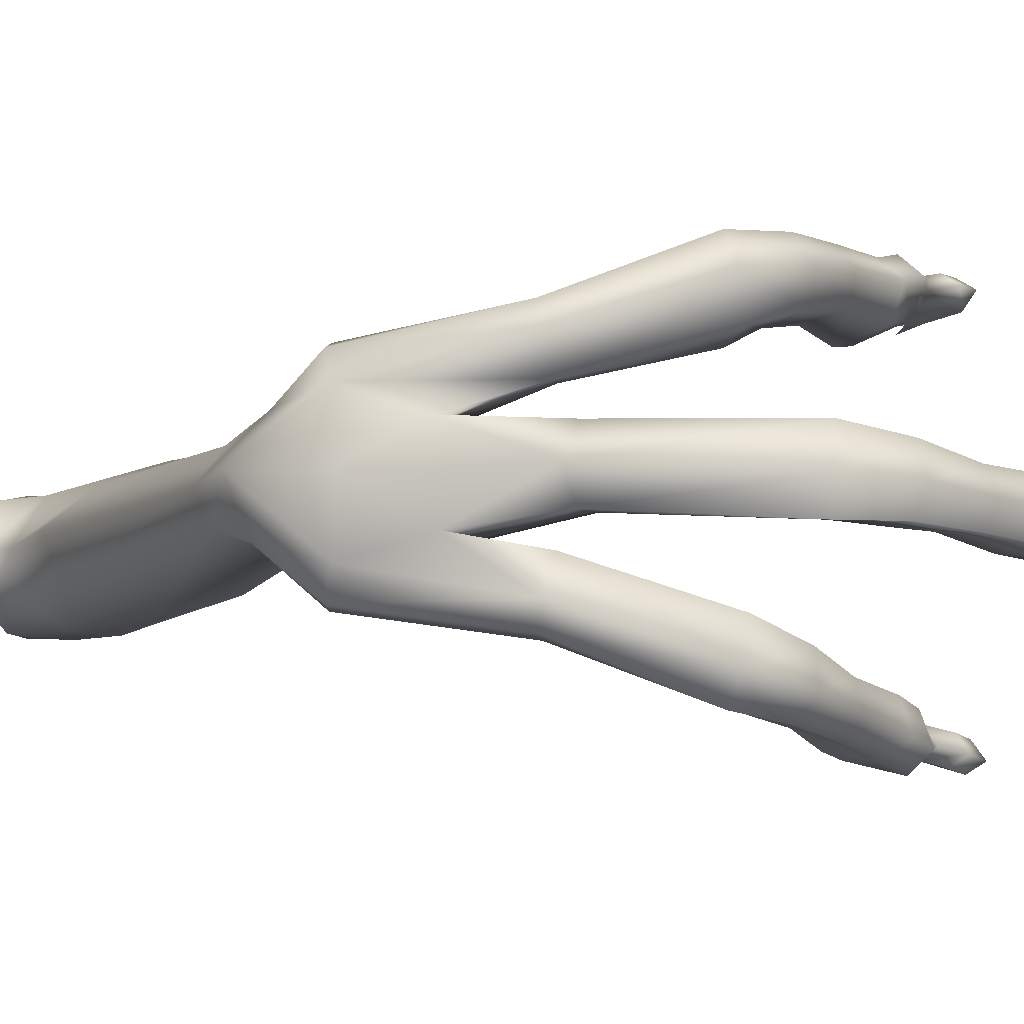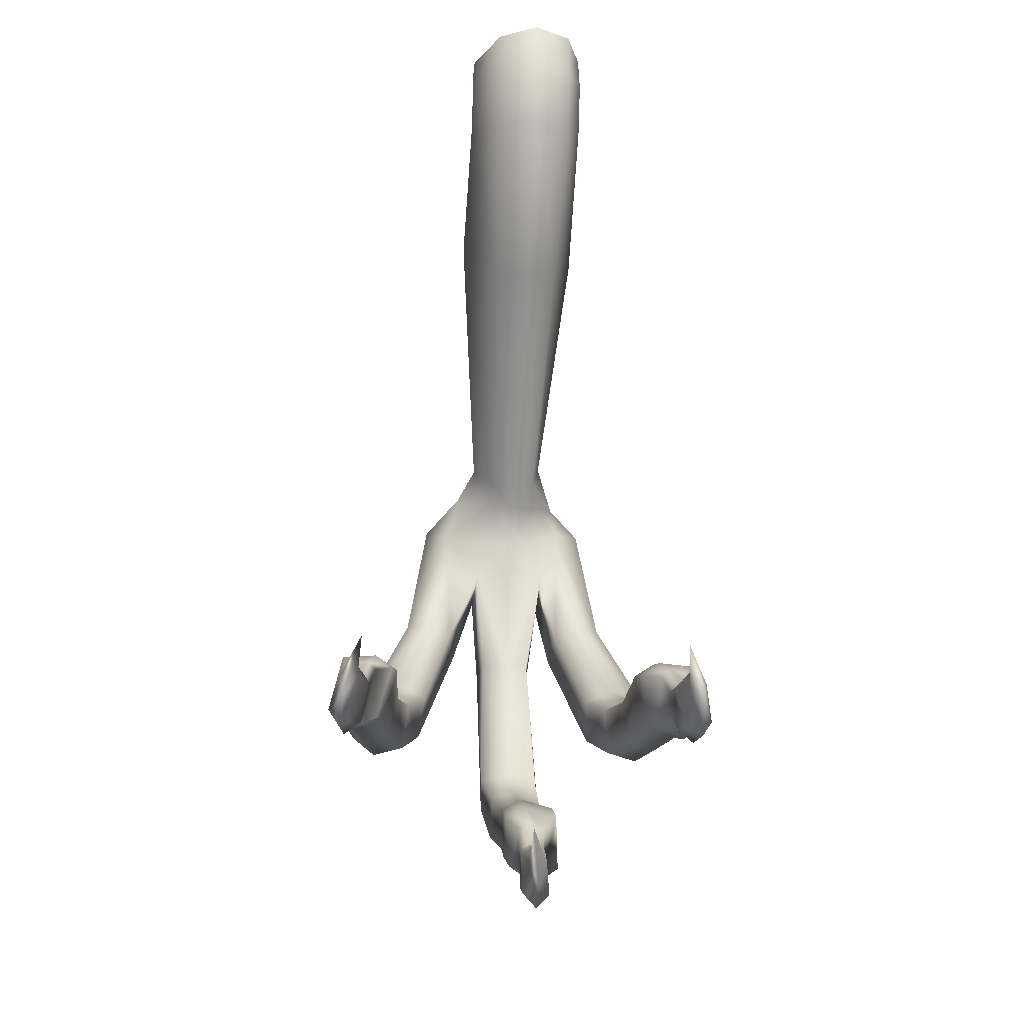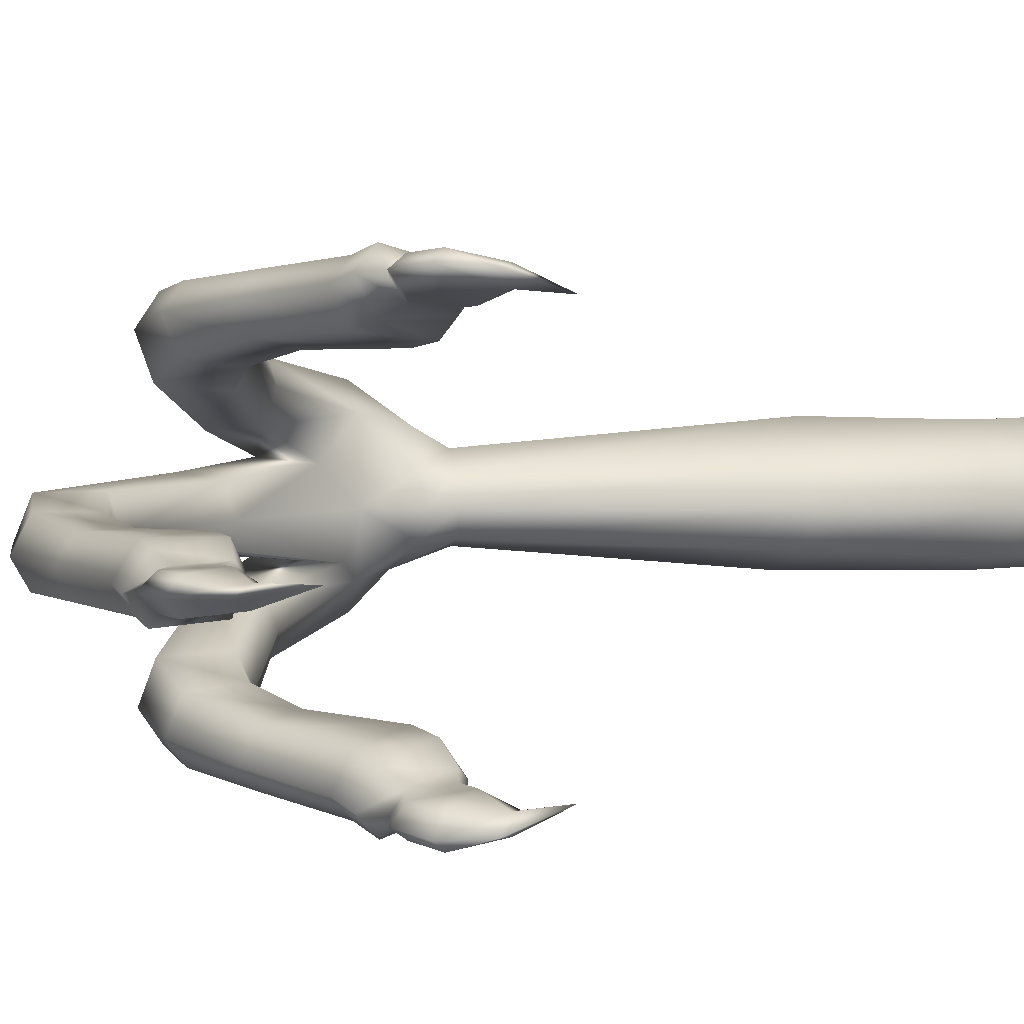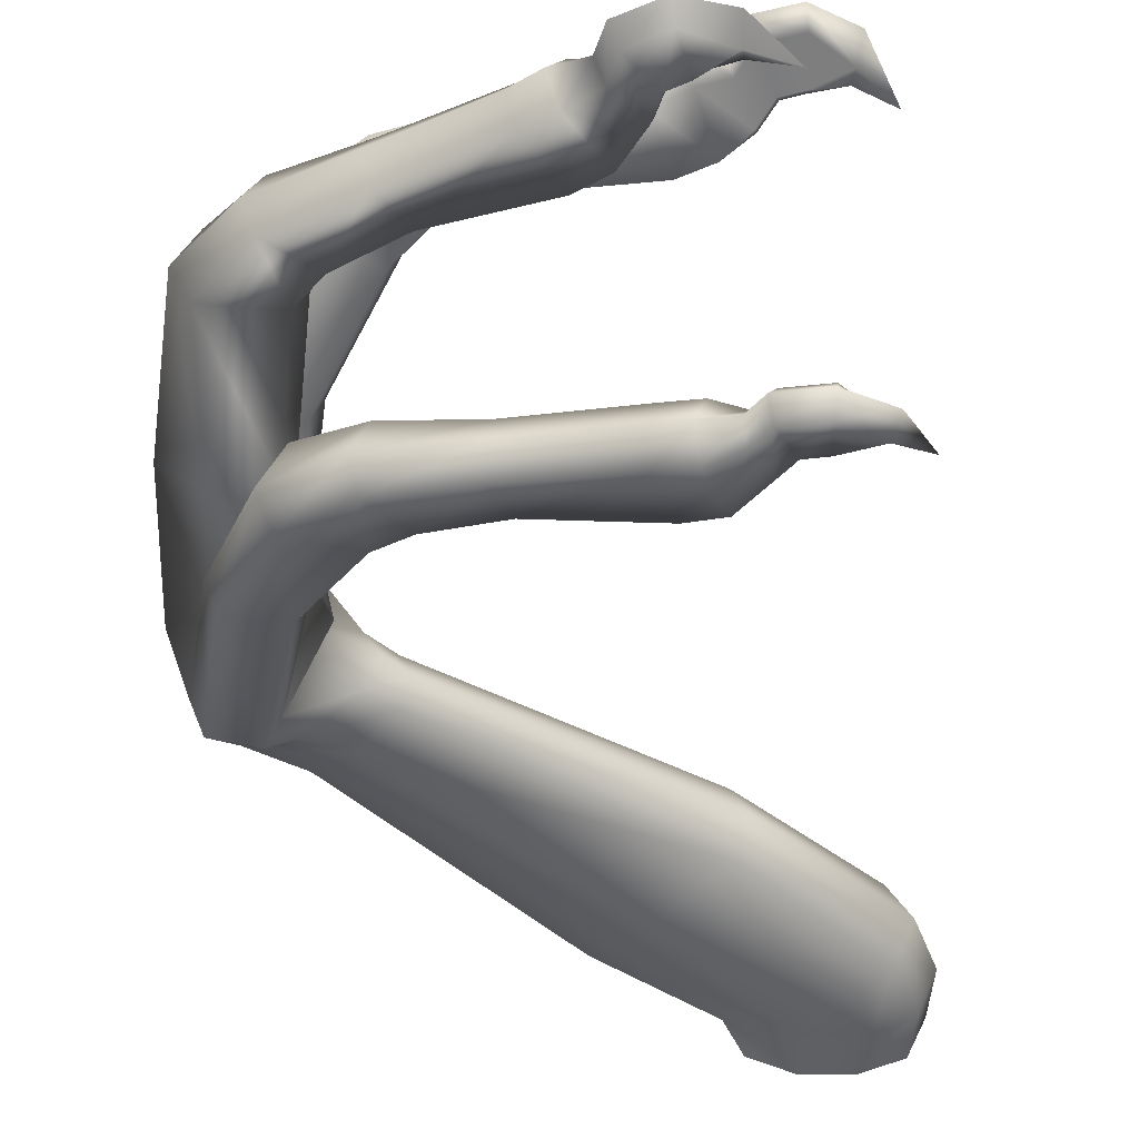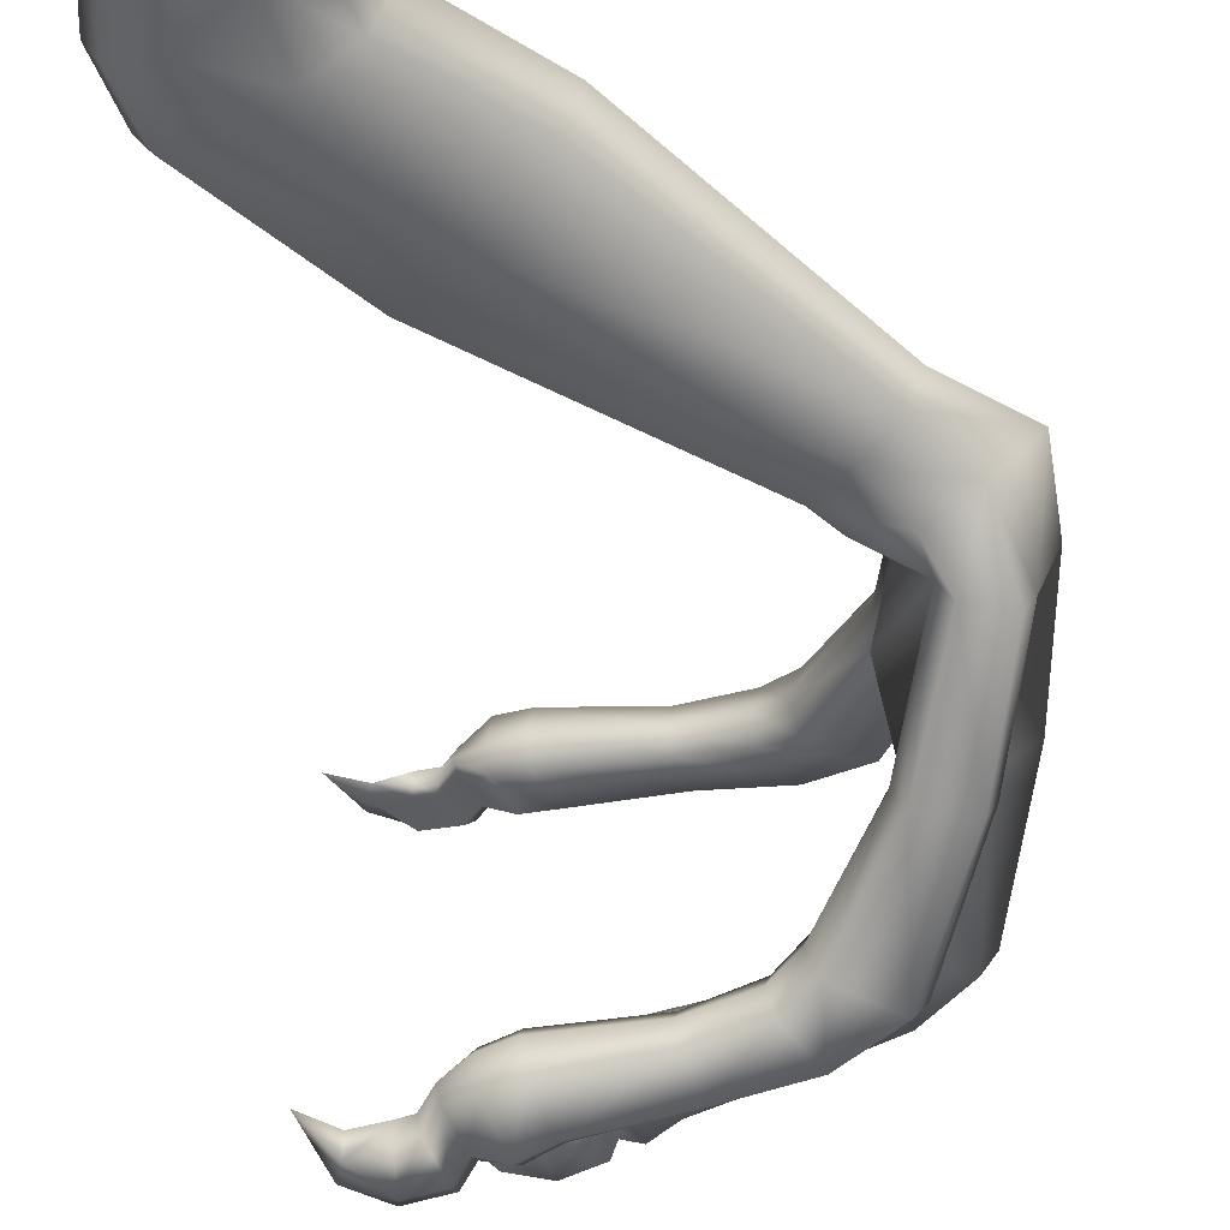
<metadata>
{"format":"obj","ext":"obj","renderer":"f3d","projection":"perspective","resolution":1024,"background":"white","views":[{"elev":-7.9,"azim":-74.8,"up":"+Z"},{"elev":-28.1,"azim":86.2,"up":"+Y"},{"elev":4.2,"azim":32.8,"up":"+Z"},{"elev":-44.5,"azim":0.4,"up":"+Z"},{"elev":-51.8,"azim":-177.4,"up":"+Z"}]}
</metadata>
<code>
g default
v -1.088 0.6984 -0.4492
v -1.025 0.6696 -0.4456
v -1.054 0.6759 -0.4428
v -1.113 0.7075 -0.4423
v -1.065 0.6948 -0.4382
v -1.072 0.7418 -0.438
v -0.9963 0.6924 -0.4377
v -1.024 0.6559 -0.437
v -1.024 0.7036 -0.435
v -0.9913 0.6724 -0.4349
v -1.193 0.7221 -0.4345
v -1.057 0.6627 -0.4339
v -1.097 0.7506 -0.4337
v -1.039 0.7071 -0.4335
v -1.092 0.6805 -0.4326
v -1.068 0.6816 -0.4292
v -1.051 0.7259 -0.429
v -1.257 0.7375 -0.4283
v -1.117 0.6905 -0.4263
v -0.9977 0.7036 -0.4248
v -1.18 0.7562 -0.4241
v -0.995 0.6903 -0.4233
v -1.022 0.6661 -0.4228
v -1.302 0.7697 -0.4218
v -1.023 0.7066 -0.4214
v -0.9694 0.717 -0.4204
v -1.051 0.6719 -0.4201
v -1.037 0.7099 -0.42
v -1.231 0.7712 -0.4198
v -1.195 0.7084 -0.4182
v -1.049 0.7285 -0.4157
v -1.063 0.6908 -0.4154
v -1.022 0.6987 -0.4143
v -1.039 0.7023 -0.4128
v -1.255 0.7914 -0.4126
v -1.263 0.7239 -0.4094
v -1.069 0.7429 -0.4093
v -1.05 0.7211 -0.4083
v -1.084 0.6906 -0.4069
v -1.094 0.752 -0.4062
v -1.177 0.7577 -0.4026
v -1.109 0.6997 -0.4
v -1.313 0.7583 -0.3986
v -1.225 0.7724 -0.3962
v -1.189 0.7147 -0.3949
v -1.07 0.7321 -0.3943
v -1.096 0.7409 -0.3899
v -1.178 0.7482 -0.3879
v -1.246 0.7901 -0.386
v -1.253 0.7281 -0.3817
v -1.302 0.8785 -0.3794
v -1.343 0.8712 -0.3787
v -1.229 0.7619 -0.377
v -1.297 0.7574 -0.3662
v -1.327 0.9996 -0.3618
v -1.254 0.7805 -0.3612
v -1.293 0.8761 -0.3608
v -1.361 0.9912 -0.3606
v -1.351 0.8653 -0.3604
v -1.317 0.9968 -0.3397
v -1.37 0.9842 -0.3389
v -1.106 1.194 -0.3368
v -0.9667 1.311 -0.3367
v -0.9858 1.27 -0.3366
v -1.3 0.8695 -0.3362
v -1.025 1.291 -0.336
v -0.9719 1.347 -0.336
v -1.011 1.347 -0.3354
v -1.309 1.022 -0.3335
v -1.339 0.8603 -0.332
v -0.9345 1.3 -0.3238
v -0.9525 1.252 -0.3237
v -1.155 0.579 -0.3233
v -0.9386 1.347 -0.3233
v -1.057 1.309 -0.3219
v -1.346 1.042 -0.3217
v -1.044 1.347 -0.3214
v -1.286 0.9369 -0.3213
v -1.346 0.7016 -0.321
v -1.129 0.6188 -0.3202
v -1.355 0.9254 -0.3201
v -1.177 0.5947 -0.3195
v -1.152 0.6339 -0.3189
v -1.31 0.6593 -0.3187
v -1.251 0.6285 -0.3186
v -1.054 1.153 -0.3183
v -1.28 1.055 -0.3182
v -1.144 1.248 -0.3166
v -1.276 0.687 -0.3158
v -1.231 0.6601 -0.3146
v -1.296 0.7133 -0.314
v -1.274 1.006 -0.3119
v -1.1 0.5376 -0.311
v -1.127 0.5508 -0.3109
v -1.134 0.5725 -0.3107
v -1.351 0.8455 -0.3102
v -1.254 1.024 -0.3102
v -1.308 1.08 -0.3089
v -1.091 0.5718 -0.3073
v -1.106 0.5792 -0.3073
v -1.113 0.6007 -0.3072
v -1.31 0.8428 -0.3071
v -1.067 0.5544 -0.3064
v -1.163 0.5662 -0.3036
v -1.185 0.5826 -0.3006
v -1.257 0.6193 -0.3001
v -1.102 0.5261 -0.2998
v -1.133 0.5409 -0.2997
v -1.067 0.5347 -0.2994
v -1.14 0.5624 -0.2994
v -1.319 0.6515 -0.2978
v -1.359 0.698 -0.2964
v -1.066 0.568 -0.296
v -1.11 0.6053 -0.2945
v -1.09 0.5775 -0.2945
v -1.103 0.584 -0.2945
v -1.227 0.6652 -0.2937
v -1.035 0.5751 -0.2931
v -1.271 0.6917 -0.2926
v -1.148 0.64 -0.2921
v -1.126 0.6248 -0.2921
v -1.066 0.5551 -0.2918
v -0.9205 1.296 -0.291
v -0.938 1.244 -0.291
v -0.9242 1.347 -0.2909
v -1.045 1.143 -0.2901
v -1.263 1 -0.2889
v -1.247 1.017 -0.2887
v -1.381 0.8455 -0.2882
v -1.299 0.9745 -0.2882
v -1.387 0.978 -0.288
v -1.302 0.8424 -0.288
v -1.099 0.5384 -0.2878
v -1.125 0.5511 -0.2877
v -1.132 0.5727 -0.2875
v -1.287 0.7155 -0.2872
v -1.091 0.5712 -0.286
v -1.106 0.5786 -0.286
v -1.113 0.6001 -0.2859
v -1.316 1.089 -0.2831
v -1.379 1.048 -0.283
v -1.154 1.259 -0.2827
v -1.059 1.347 -0.2824
v -1.073 1.317 -0.2824
v -1.153 0.5792 -0.2801
v -1.249 0.6287 -0.2782
v -1.231 0.6595 -0.2775
v -1.175 0.595 -0.2763
v -1.13 0.6181 -0.2753
v -1.152 0.6332 -0.274
v -1.277 0.6865 -0.2719
v -1.308 0.6589 -0.271
v -1.255 1.025 -0.2659
v -1.275 1.006 -0.2651
v -1.344 0.7001 -0.2638
v -1.311 0.8428 -0.263
v -1.297 0.7131 -0.2614
v -1.056 1.154 -0.26
v -1.35 0.8438 -0.2589
v -1.303 1.075 -0.2574
v -1.31 0.9425 -0.2571
v -0.9404 1.347 -0.2564
v -0.9542 1.253 -0.2561
v -0.9362 1.301 -0.256
v -1.352 0.9294 -0.253
v -1.276 1.048 -0.2504
v -1.122 1.233 -0.2488
v -1.033 1.347 -0.2436
v -1.047 1.303 -0.2431
v -1.325 1.039 -0.241
v -1.375 0.9842 -0.2354
v -1.29 1.021 -0.234
v -0.982 1.347 -0.233
v -1.339 0.8603 -0.2329
v -0.9959 1.276 -0.2324
v -0.9764 1.314 -0.2323
v -1.087 1.197 -0.2292
v -1.3 0.8695 -0.2287
v -1.309 0.9881 -0.2252
v -1.365 0.9912 -0.2137
v -1.351 0.8653 -0.2045
v -1.293 0.8761 -0.2041
v -1.254 0.7805 -0.2037
v -1.327 0.9996 -0.2031
v -1.297 0.7574 -0.1987
v -1.229 0.7619 -0.1879
v -1.343 0.8712 -0.1862
v -1.302 0.8785 -0.1855
v -1.253 0.7281 -0.1832
v -1.246 0.7901 -0.1789
v -1.178 0.7482 -0.177
v -1.096 0.7409 -0.175
v -1.07 0.7321 -0.1706
v -1.189 0.7147 -0.1699
v -1.225 0.7724 -0.1687
v -1.313 0.7583 -0.1663
v -1.109 0.6997 -0.1649
v -1.177 0.7577 -0.1623
v -1.094 0.752 -0.1587
v -1.084 0.6906 -0.158
v -1.05 0.7211 -0.1566
v -1.069 0.7429 -0.1556
v -1.263 0.7239 -0.1555
v -1.255 0.7914 -0.1523
v -1.039 0.7023 -0.1521
v -1.022 0.6987 -0.1506
v -1.063 0.6908 -0.1495
v -1.049 0.7285 -0.1492
v -1.195 0.7084 -0.1467
v -1.231 0.7712 -0.1451
v -1.037 0.7099 -0.1449
v -1.051 0.6719 -0.1448
v -0.9694 0.717 -0.1445
v -1.023 0.7066 -0.1435
v -1.302 0.7697 -0.1431
v -1.022 0.6661 -0.1421
v -0.995 0.6903 -0.1416
v -1.18 0.7562 -0.1408
v -0.9977 0.7036 -0.1401
v -1.117 0.6905 -0.1386
v -1.257 0.7375 -0.1366
v -1.051 0.7259 -0.1359
v -1.068 0.6816 -0.1357
v -1.092 0.6805 -0.1323
v -1.039 0.7071 -0.1314
v -1.097 0.7506 -0.1312
v -1.057 0.6627 -0.131
v -1.193 0.7221 -0.1304
v -0.9913 0.6724 -0.13
v -1.024 0.7036 -0.1299
v -1.024 0.6559 -0.1279
v -0.9963 0.6924 -0.1272
v -1.072 0.7418 -0.1269
v -1.065 0.6948 -0.1267
v -1.113 0.7075 -0.1226
v -1.054 0.6759 -0.1221
v -1.025 0.6696 -0.1193
v -1.088 0.6984 -0.1157
g VeloBrazoDer:null_
f 176 162 173
f 175 158 163
f 163 164 175
f 175 164 176
f 164 162 176
f 164 125 162
f 177 158 175
f 158 177 153
f 128 158 153
f 153 177 166
f 63 67 71
f 63 68 67
f 66 68 63
f 64 66 63
f 62 66 64
f 72 62 64
f 86 62 72
f 124 86 72
f 126 86 124
f 163 126 124
f 124 123 163
f 163 123 164
f 123 125 164
f 123 74 125
f 88 66 62
f 75 66 88
f 66 75 68
f 68 75 77
f 168 176 173
f 169 176 168
f 168 143 169
f 143 144 169
f 143 77 144
f 77 75 144
f 144 75 142
f 142 75 88
f 142 88 140
f 140 88 98
f 88 62 98
f 98 62 87
f 62 86 87
f 87 86 97
f 86 126 97
f 97 126 128
f 126 158 128
f 158 126 163
f 167 144 142
f 169 144 167
f 175 176 169
f 175 169 177
f 177 169 167
f 166 177 167
f 166 167 160
f 167 142 160
f 160 142 140
f 71 67 74
f 71 74 123
f 124 71 123
f 72 71 124
f 72 63 71
f 64 63 72
f 206 217 216
f 216 212 206
f 206 212 205
f 212 207 205
f 205 207 201
f 200 201 207
f 103 118 109
f 109 93 103
f 109 107 93
f 107 94 93
f 108 94 107
f 94 108 95
f 95 108 110
f 217 206 219
f 213 217 219
f 206 205 214
f 219 206 214
f 219 214 230
f 214 211 230
f 230 211 225
f 211 208 225
f 225 208 222
f 211 201 208
f 205 201 211
f 214 205 211
f 17 5 6
f 5 1 6
f 6 1 13
f 1 4 13
f 13 4 21
f 4 11 21
f 21 11 29
f 11 18 29
f 18 35 29
f 24 35 18
f 51 35 24
f 52 51 24
f 55 51 52
f 58 55 52
f 76 55 58
f 76 69 55
f 69 76 87
f 97 69 87
f 87 76 98
f 128 92 97
f 92 69 97
f 69 92 60
f 69 60 55
f 55 60 51
f 60 57 51
f 51 57 35
f 35 57 49
f 29 35 49
f 44 29 49
f 21 29 44
f 41 21 44
f 13 21 41
f 40 13 41
f 6 13 40
f 37 6 40
f 17 6 37
f 31 17 37
f 31 37 46
f 46 37 47
f 38 31 46
f 49 57 65
f 56 49 65
f 44 49 56
f 53 44 56
f 41 44 53
f 48 41 53
f 40 41 48
f 47 40 48
f 37 40 47
f 114 149 139
f 121 149 114
f 121 150 149
f 120 150 121
f 120 147 150
f 117 147 120
f 117 151 147
f 119 151 117
f 119 157 151
f 136 157 119
f 136 156 157
f 132 156 136
f 132 161 156
f 130 161 132
f 78 130 132
f 60 130 78
f 65 60 78
f 57 60 65
f 101 121 114
f 80 121 101
f 80 120 121
f 83 120 80
f 83 117 120
f 90 117 83
f 90 119 117
f 89 119 90
f 89 136 119
f 91 136 89
f 91 132 136
f 102 132 91
f 132 102 78
f 202 193 192
f 202 192 199
f 199 192 191
f 199 191 198
f 198 191 186
f 198 186 195
f 195 186 183
f 195 183 190
f 190 183 178
f 178 182 190
f 179 182 178
f 161 179 178
f 130 179 161
f 130 154 179
f 127 154 130
f 92 127 130
f 60 92 130
f 233 199 226
f 226 199 198
f 226 198 218
f 218 198 195
f 218 195 210
f 210 195 190
f 190 204 210
f 182 204 190
f 182 188 204
f 179 188 182
f 179 184 188
f 172 184 179
f 154 172 179
f 172 154 166
f 166 154 153
f 154 127 153
f 153 127 128
f 127 92 128
f 165 161 178
f 178 174 165
f 183 174 178
f 183 185 174
f 186 185 183
f 186 189 185
f 191 189 186
f 191 194 189
f 192 194 191
f 192 197 194
f 193 197 192
f 193 200 197
f 201 200 193
f 208 201 193
f 208 193 202
f 222 208 202
f 222 202 233
f 233 202 199
f 166 160 172
f 170 184 172
f 160 170 172
f 140 170 160
f 170 140 141
f 222 233 234
f 234 233 238
f 226 238 233
f 235 238 226
f 218 235 226
f 235 218 228
f 228 218 210
f 228 210 221
f 221 210 204
f 204 215 221
f 204 188 215
f 215 188 187
f 184 187 188
f 184 180 187
f 184 170 180
f 180 170 171
f 171 170 141
f 141 131 171
f 181 180 171
f 187 180 181
f 196 187 181
f 215 187 196
f 203 215 196
f 221 215 203
f 209 221 203
f 228 221 209
f 220 228 209
f 235 228 220
f 224 235 220
f 238 235 224
f 223 238 224
f 234 238 223
f 171 174 181
f 174 185 181
f 185 196 181
f 185 189 196
f 189 203 196
f 194 203 189
f 209 203 194
f 197 209 194
f 220 209 197
f 200 220 197
f 224 220 200
f 200 207 224
f 207 223 224
f 110 135 104
f 104 135 145
f 135 139 145
f 145 139 149
f 145 149 148
f 148 149 150
f 148 150 146
f 146 150 147
f 146 147 152
f 152 147 151
f 151 155 152
f 157 155 151
f 159 155 157
f 129 155 159
f 165 129 159
f 131 129 165
f 171 131 165
f 165 174 171
f 156 159 157
f 161 159 156
f 165 159 161
f 129 112 155
f 155 112 152
f 152 112 111
f 111 146 152
f 106 146 111
f 106 148 146
f 105 148 106
f 105 145 148
f 104 145 105
f 110 73 95
f 73 110 104
f 73 104 82
f 82 104 105
f 105 85 82
f 85 105 106
f 85 106 84
f 84 106 111
f 111 79 84
f 112 79 111
f 112 96 79
f 96 112 129
f 81 96 129
f 129 131 81
f 141 61 131
f 131 61 81
f 61 59 81
f 81 59 70
f 59 54 70
f 54 59 43
f 54 43 50
f 50 43 36
f 36 45 50
f 30 45 36
f 30 42 45
f 19 42 30
f 19 39 42
f 15 39 19
f 15 32 39
f 16 32 15
f 141 140 98
f 141 98 76
f 76 61 141
f 58 61 76
f 58 59 61
f 52 59 58
f 59 52 43
f 43 52 24
f 43 24 36
f 36 24 18
f 18 30 36
f 11 30 18
f 11 19 30
f 19 11 4
f 4 15 19
f 1 15 4
f 1 16 15
f 16 1 5
f 212 223 207
f 227 223 212
f 216 227 212
f 231 227 216
f 216 217 231
f 217 229 231
f 217 213 229
f 232 213 219
f 213 232 229
f 227 234 223
f 236 234 227
f 231 236 227
f 237 236 231
f 229 237 231
f 232 237 229
f 232 230 237
f 230 232 219
f 236 222 234
f 225 222 236
f 237 225 236
f 230 225 237
f 10 7 26
f 10 2 7
f 10 8 2
f 8 3 2
f 12 3 8
f 3 12 5
f 5 12 16
f 78 96 81
f 102 96 78
f 96 102 79
f 79 102 91
f 79 91 84
f 84 91 89
f 84 89 85
f 85 89 90
f 85 90 82
f 82 90 83
f 82 83 73
f 73 83 80
f 73 80 95
f 95 80 101
f 101 114 100
f 114 139 116
f 114 116 100
f 100 116 99
f 116 115 99
f 99 115 103
f 115 113 103
f 103 113 118
f 115 137 113
f 138 137 115
f 116 138 115
f 139 138 116
f 93 99 103
f 100 99 93
f 94 100 93
f 101 100 94
f 95 101 94
f 17 31 14
f 31 38 28
f 31 28 14
f 14 28 9
f 28 25 9
f 9 25 7
f 25 20 7
f 7 20 26
f 25 33 20
f 34 33 25
f 28 34 25
f 38 34 28
f 2 9 7
f 14 9 2
f 3 14 2
f 17 14 3
f 5 17 3
f 20 22 26
f 20 33 22
f 23 22 33
f 33 27 23
f 34 27 33
f 32 34 38
f 27 34 32
f 16 27 32
f 12 27 16
f 27 12 23
f 23 12 8
f 8 22 23
f 22 8 10
f 26 22 10
f 32 38 39
f 39 38 46
f 39 46 42
f 42 46 47
f 42 47 45
f 45 47 48
f 45 48 50
f 50 48 53
f 53 54 50
f 56 54 53
f 70 54 56
f 65 70 56
f 81 70 65
f 65 78 81
f 135 138 139
f 134 138 135
f 110 134 135
f 108 134 110
f 134 108 133
f 133 108 107
f 107 122 133
f 122 107 109
f 118 122 109
f 113 122 118
f 113 137 122
f 133 122 137
f 137 134 133
f 138 134 137

</code>
